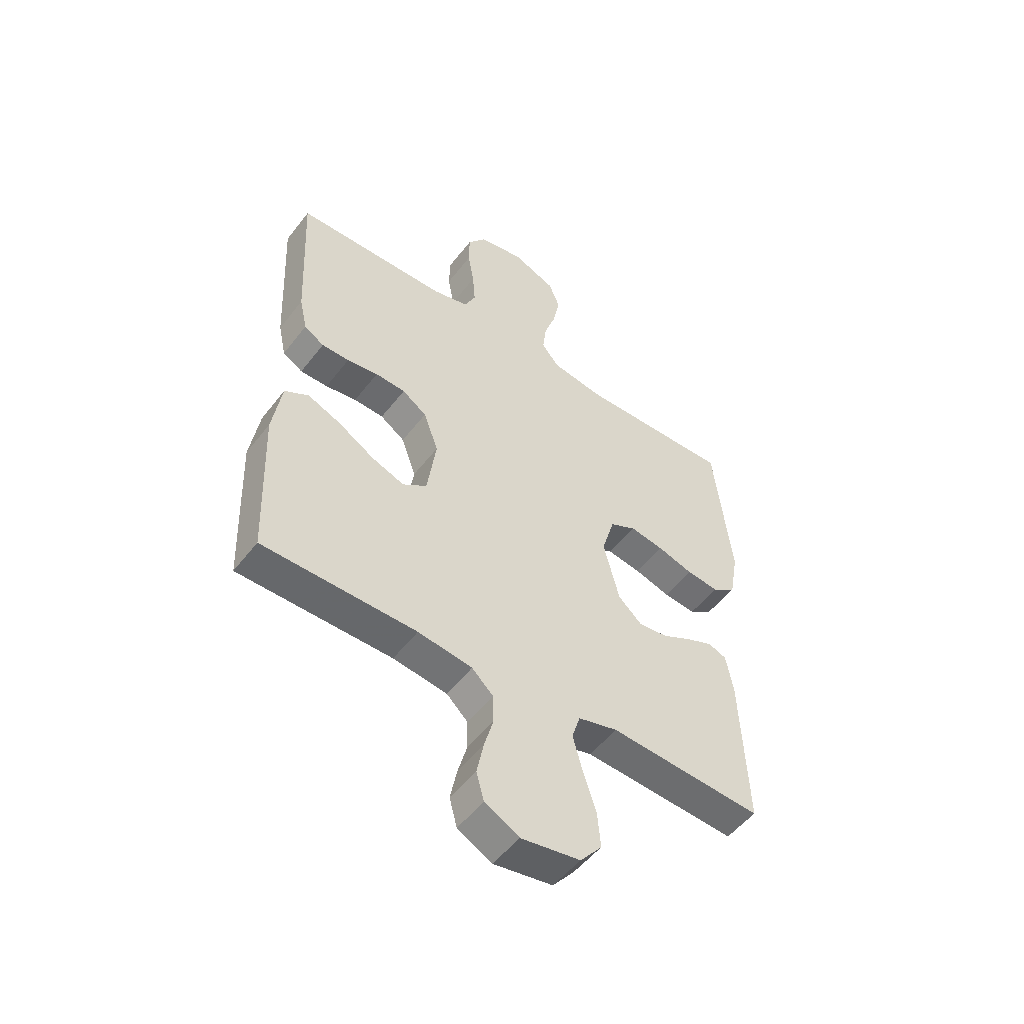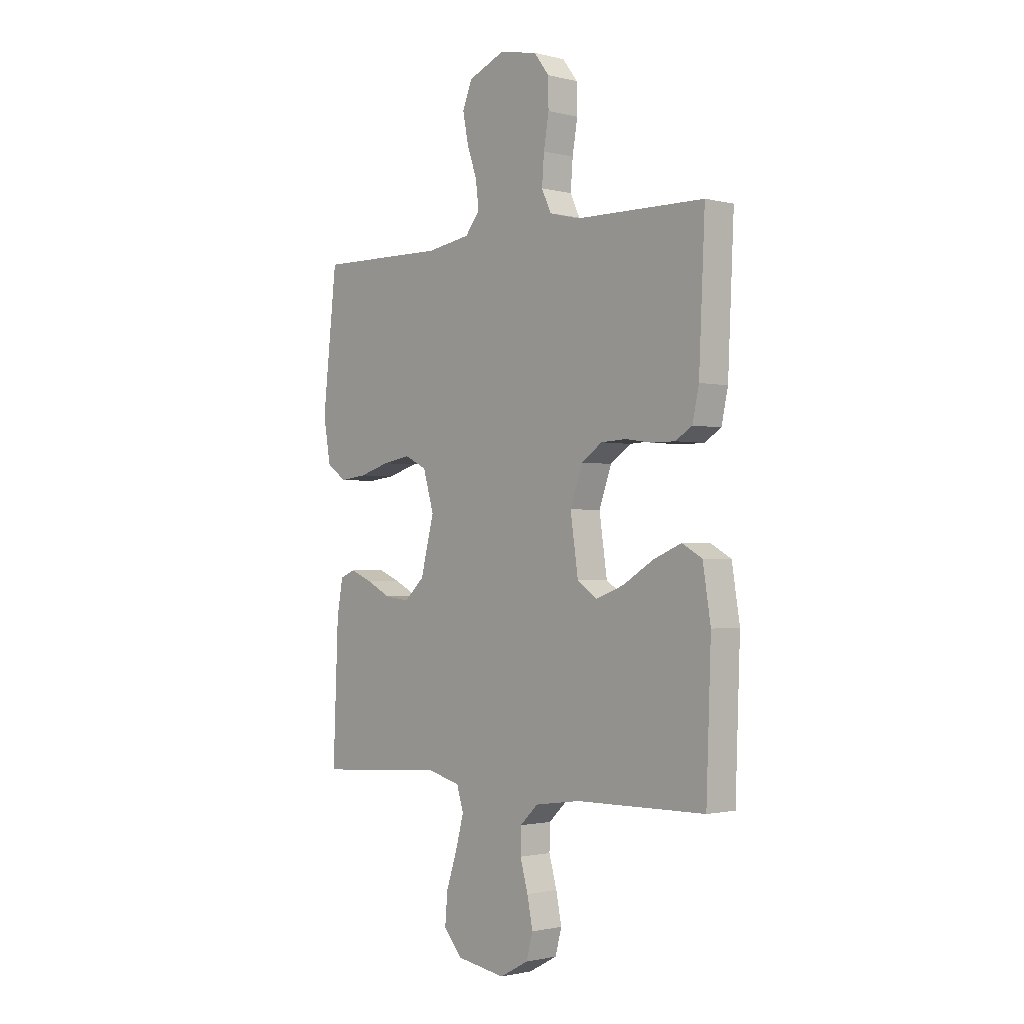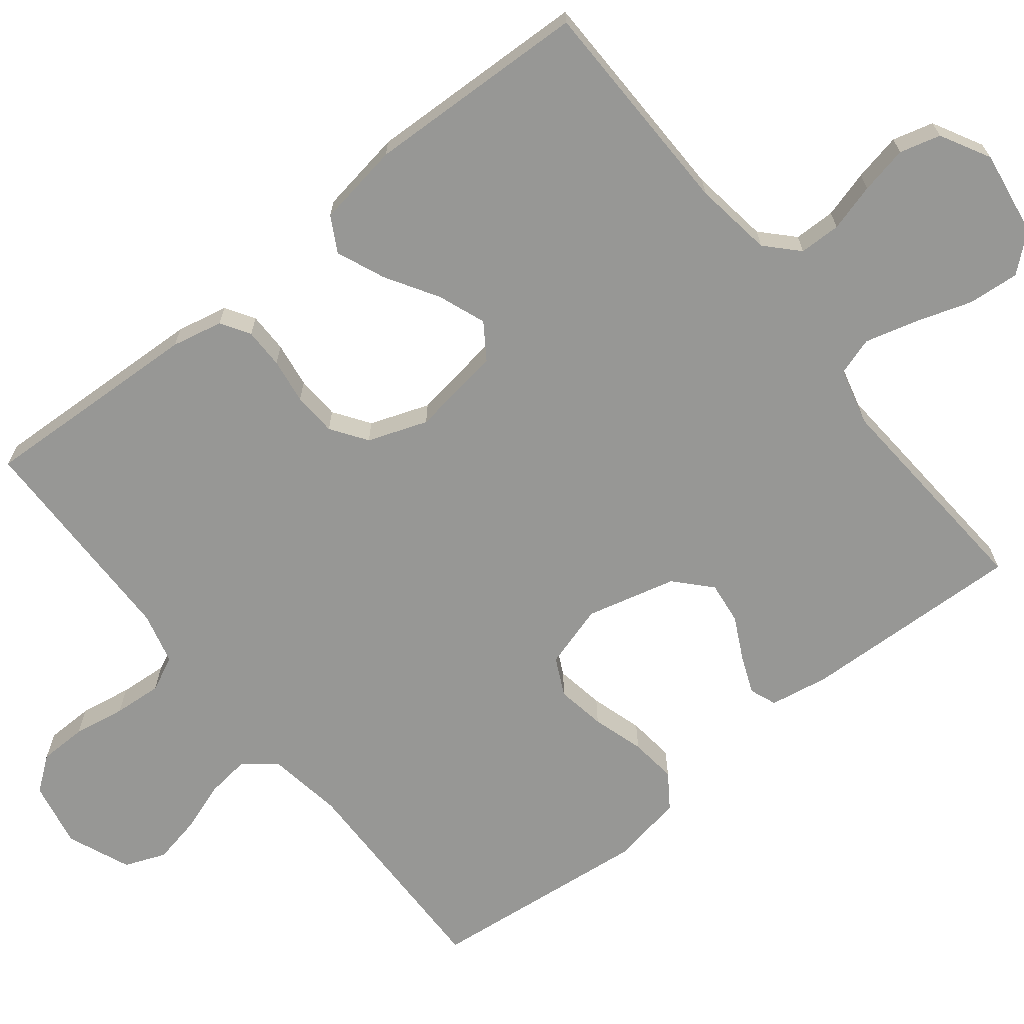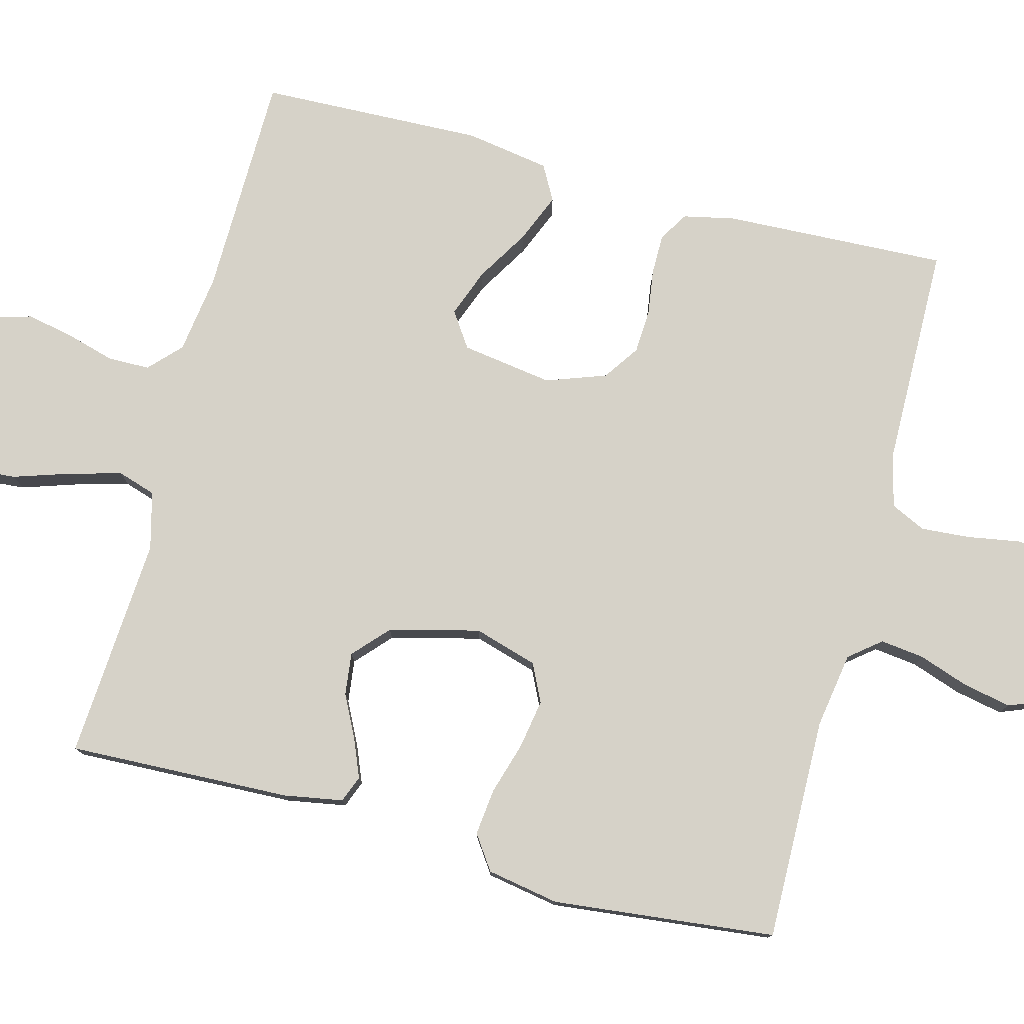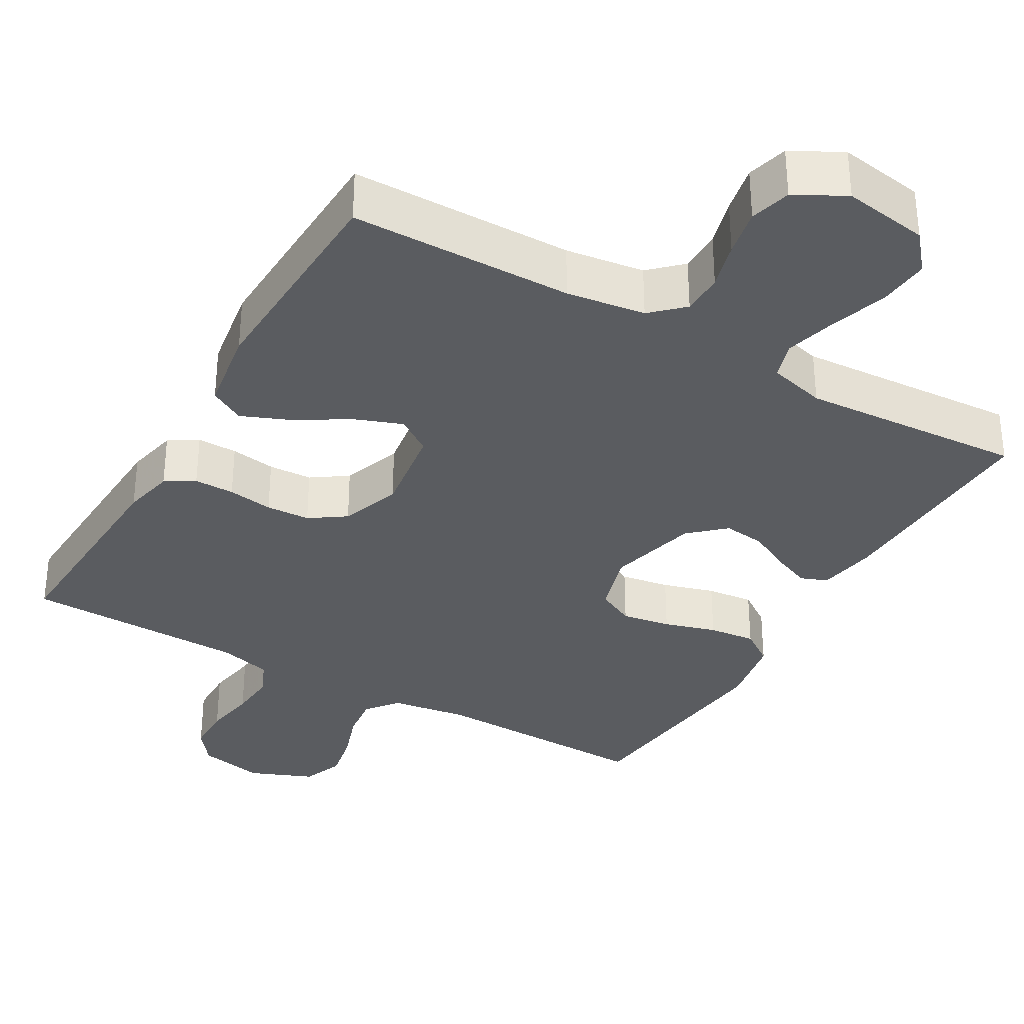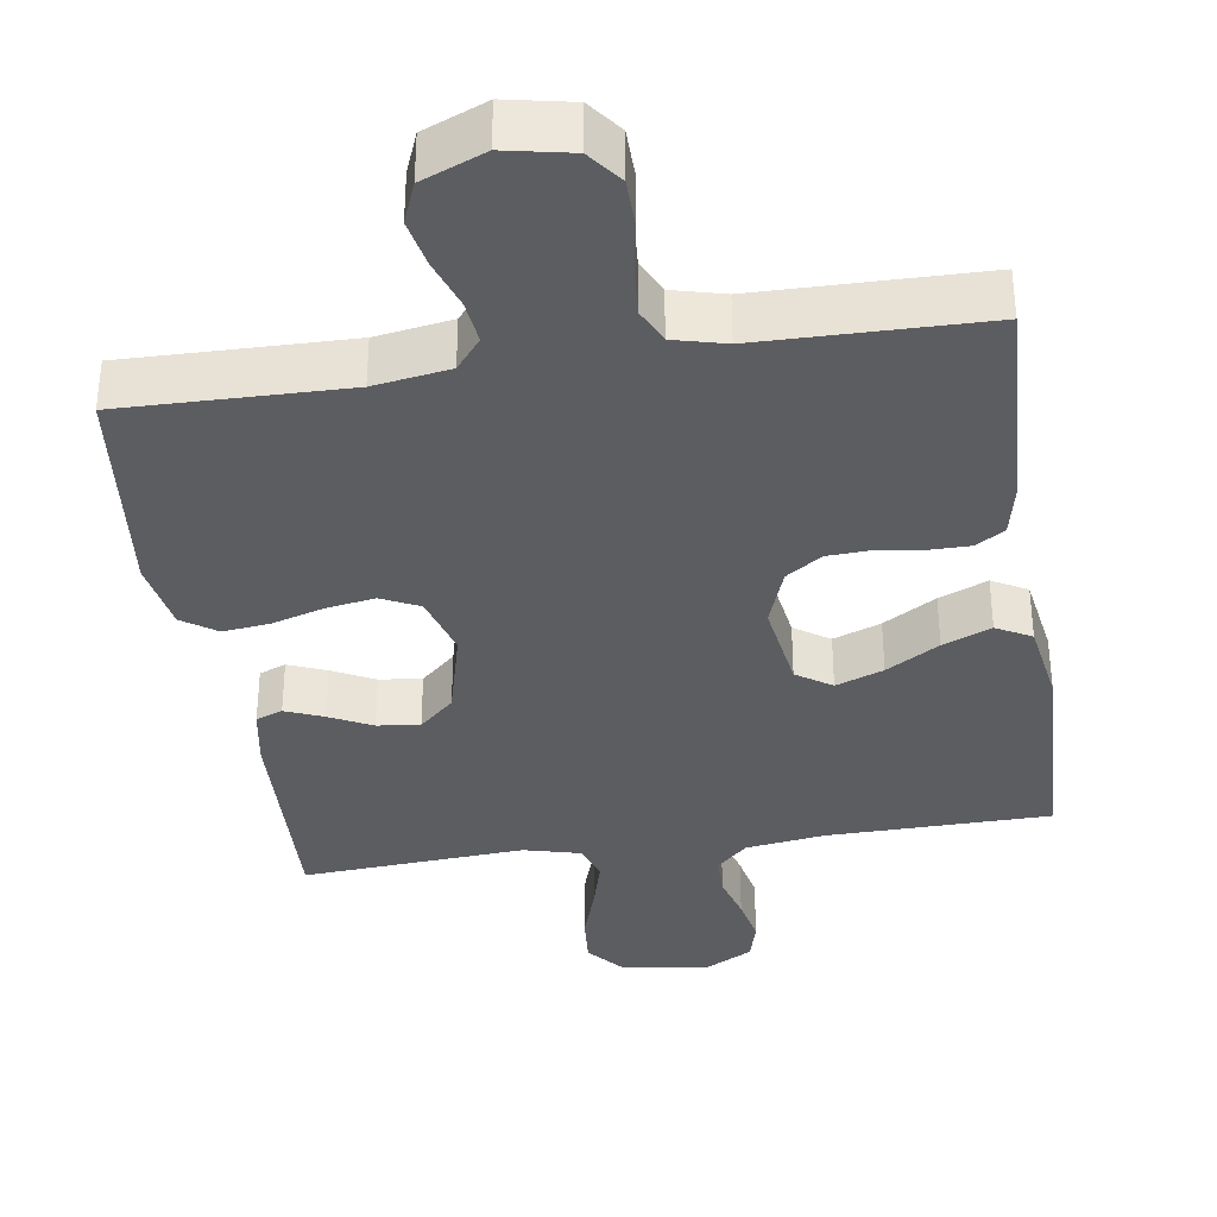
<metadata>
{"format":"obj","ext":"obj","renderer":"f3d","projection":"perspective","resolution":1024,"background":"white","views":[{"elev":-51.9,"azim":143.5,"up":"+Z"},{"elev":-1.5,"azim":48.2,"up":"+Z"},{"elev":-68.1,"azim":128.6,"up":"+Y"},{"elev":78.0,"azim":-75.1,"up":"+Y"},{"elev":-34.1,"azim":150.0,"up":"+Y"},{"elev":-35.6,"azim":8.7,"up":"+Y"}]}
</metadata>
<code>
v -0.5 0.07 -0.5
v -0.488 0.07 -0.2
v -0.474 0.07 -0.121
v -0.438 0.07 -0.107
v -0.387 0.07 -0.128
v -0.33 0.07 -0.157
v -0.273 0.07 -0.164
v -0.226 0.07 -0.121
v -0.195 0.07 0
v -0.22 0.07 0.085
v -0.271 0.07 0.11
v -0.337 0.07 0.099
v -0.407 0.07 0.078
v -0.47 0.07 0.071
v -0.516 0.07 0.103
v -0.533 0.07 0.2
v -0.5 0.07 0.5
v -0.2 0.07 0.494
v -0.098 0.07 0.51
v -0.064 0.07 0.552
v -0.071 0.07 0.611
v -0.094 0.07 0.678
v -0.107 0.07 0.743
v -0.085 0.07 0.798
v 0 0.07 0.833
v 0.089 0.07 0.815
v 0.124 0.07 0.769
v 0.125 0.07 0.705
v 0.113 0.07 0.635
v 0.108 0.07 0.57
v 0.13 0.07 0.523
v 0.2 0.07 0.505
v 0.5 0.07 0.5
v 0.486 0.07 0.2
v 0.471 0.07 0.131
v 0.432 0.07 0.107
v 0.378 0.07 0.107
v 0.317 0.07 0.116
v 0.258 0.07 0.113
v 0.21 0.07 0.08
v 0.181 0.07 0
v 0.199 0.07 -0.123
v 0.246 0.07 -0.155
v 0.31 0.07 -0.131
v 0.381 0.07 -0.088
v 0.446 0.07 -0.061
v 0.493 0.07 -0.087
v 0.511 0.07 -0.2
v 0.5 0.07 -0.5
v 0.2 0.07 -0.504
v 0.094 0.07 -0.519
v 0.052 0.07 -0.559
v 0.051 0.07 -0.615
v 0.069 0.07 -0.679
v 0.082 0.07 -0.743
v 0.067 0.07 -0.798
v 0 0.07 -0.834
v -0.115 0.07 -0.816
v -0.157 0.07 -0.766
v -0.151 0.07 -0.697
v -0.126 0.07 -0.621
v -0.107 0.07 -0.551
v -0.123 0.07 -0.5
v -0.2 0.07 -0.48
v -0.5 0 -0.5
v -0.488 0 -0.2
v -0.474 0 -0.121
v -0.438 0 -0.107
v -0.387 0 -0.128
v -0.33 0 -0.157
v -0.273 0 -0.164
v -0.226 0 -0.121
v -0.195 0 0
v -0.22 0 0.085
v -0.271 0 0.11
v -0.337 0 0.099
v -0.407 0 0.078
v -0.47 0 0.071
v -0.516 0 0.103
v -0.533 0 0.2
v -0.5 0 0.5
v -0.2 0 0.494
v -0.098 0 0.51
v -0.064 0 0.552
v -0.071 0 0.611
v -0.094 0 0.678
v -0.107 0 0.743
v -0.085 0 0.798
v 0 0 0.833
v 0.089 0 0.815
v 0.124 0 0.769
v 0.125 0 0.705
v 0.113 0 0.635
v 0.108 0 0.57
v 0.13 0 0.523
v 0.2 0 0.505
v 0.5 0 0.5
v 0.486 0 0.2
v 0.471 0 0.131
v 0.432 0 0.107
v 0.378 0 0.107
v 0.317 0 0.116
v 0.258 0 0.113
v 0.21 0 0.08
v 0.181 0 0
v 0.199 0 -0.123
v 0.246 0 -0.155
v 0.31 0 -0.131
v 0.381 0 -0.088
v 0.446 0 -0.061
v 0.493 0 -0.087
v 0.511 0 -0.2
v 0.5 0 -0.5
v 0.2 0 -0.504
v 0.094 0 -0.519
v 0.052 0 -0.559
v 0.051 0 -0.615
v 0.069 0 -0.679
v 0.082 0 -0.743
v 0.067 0 -0.798
v 0 0 -0.834
v -0.115 0 -0.816
v -0.157 0 -0.766
v -0.151 0 -0.697
v -0.126 0 -0.621
v -0.107 0 -0.551
v -0.123 0 -0.5
v -0.2 0 -0.48
f 58 59 60 61
f 58 61 62
f 57 58 62
f 56 57 62 63
f 53 54 55 56
f 47 48 49 50
f 47 50 51
f 44 45 46 47
f 43 44 47 51
f 42 43 51 52
f 35 36 37 38
f 35 38 39
f 32 33 34 35
f 31 32 35 39
f 30 31 39 40
f 26 27 28 29
f 26 29 30
f 25 26 30
f 21 22 23 24
f 20 21 24 25
f 15 16 17 18
f 15 18 19
f 12 13 14 15
f 11 12 15 19
f 10 11 19 20
f 3 4 5 6
f 1 2 3 6
f 64 1 6 7
f 63 64 7 8
f 53 56 63 8
f 52 53 8 9
f 41 42 52 9
f 20 25 30 40
f 20 40 41
f 9 10 20 41
f 125 124 123 122
f 126 125 122
f 126 122 121
f 127 126 121 120
f 120 119 118 117
f 114 113 112 111
f 115 114 111
f 111 110 109 108
f 115 111 108 107
f 116 115 107 106
f 102 101 100 99
f 103 102 99
f 99 98 97 96
f 103 99 96 95
f 104 103 95 94
f 93 92 91 90
f 94 93 90
f 94 90 89
f 88 87 86 85
f 89 88 85 84
f 82 81 80 79
f 83 82 79
f 79 78 77 76
f 83 79 76 75
f 84 83 75 74
f 70 69 68 67
f 70 67 66 65
f 71 70 65 128
f 72 71 128 127
f 72 127 120 117
f 73 72 117 116
f 73 116 106 105
f 104 94 89 84
f 105 104 84
f 105 84 74 73
f 1 65 66 2
f 2 66 67 3
f 3 67 68 4
f 4 68 69 5
f 5 69 70 6
f 6 70 71 7
f 7 71 72 8
f 8 72 73 9
f 9 73 74 10
f 10 74 75 11
f 11 75 76 12
f 12 76 77 13
f 13 77 78 14
f 14 78 79 15
f 15 79 80 16
f 16 80 81 17
f 17 81 82 18
f 18 82 83 19
f 19 83 84 20
f 20 84 85 21
f 21 85 86 22
f 22 86 87 23
f 23 87 88 24
f 24 88 89 25
f 25 89 90 26
f 26 90 91 27
f 27 91 92 28
f 28 92 93 29
f 29 93 94 30
f 30 94 95 31
f 31 95 96 32
f 32 96 97 33
f 33 97 98 34
f 34 98 99 35
f 35 99 100 36
f 36 100 101 37
f 37 101 102 38
f 38 102 103 39
f 39 103 104 40
f 40 104 105 41
f 41 105 106 42
f 42 106 107 43
f 43 107 108 44
f 44 108 109 45
f 45 109 110 46
f 46 110 111 47
f 47 111 112 48
f 48 112 113 49
f 49 113 114 50
f 50 114 115 51
f 51 115 116 52
f 52 116 117 53
f 53 117 118 54
f 54 118 119 55
f 55 119 120 56
f 56 120 121 57
f 57 121 122 58
f 58 122 123 59
f 59 123 124 60
f 60 124 125 61
f 61 125 126 62
f 62 126 127 63
f 63 127 128 64
f 64 128 65 1

</code>
